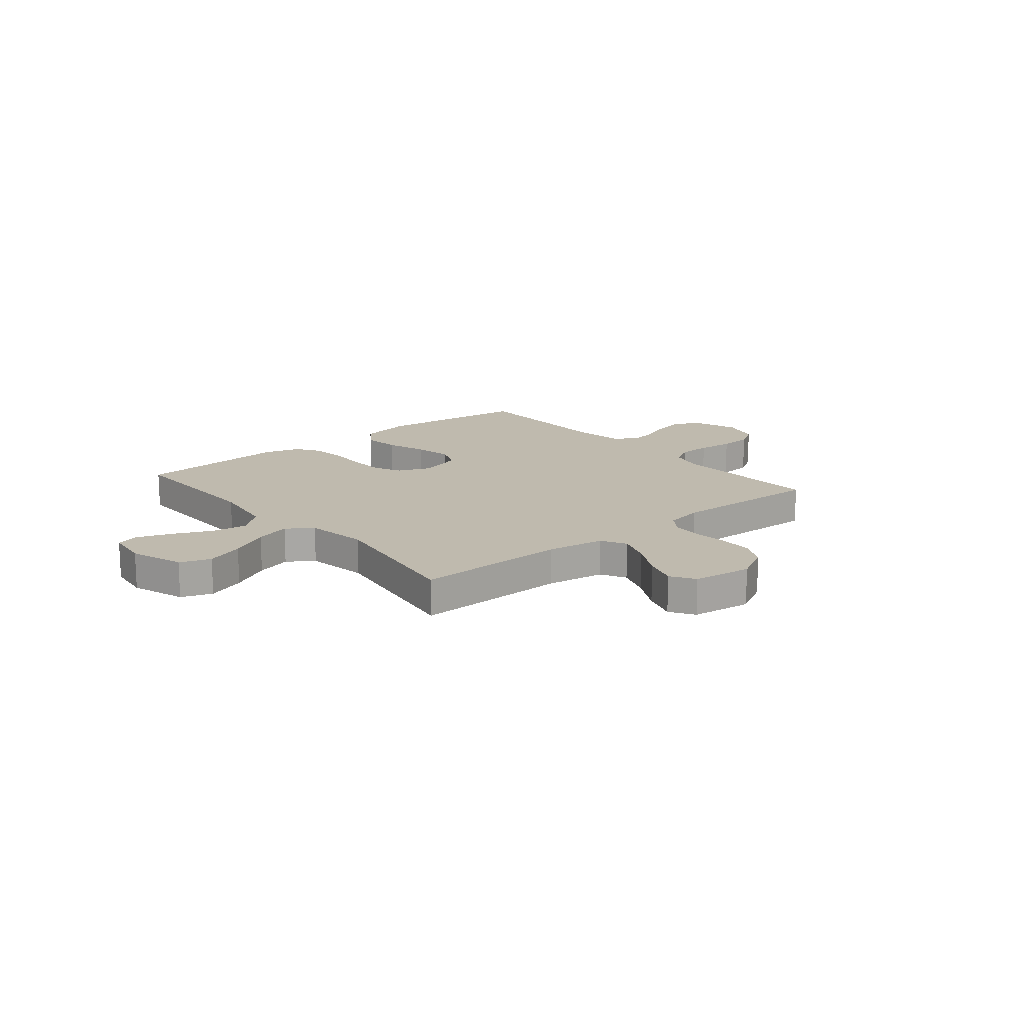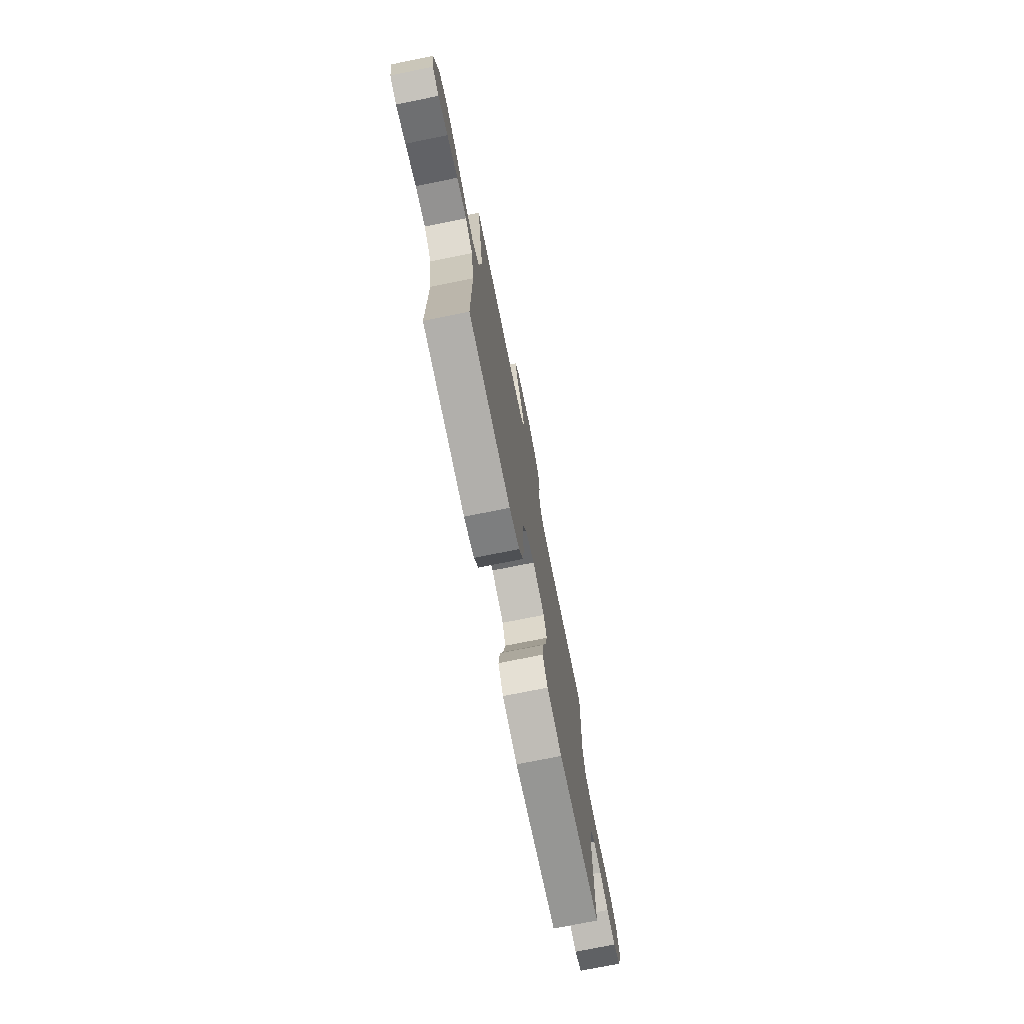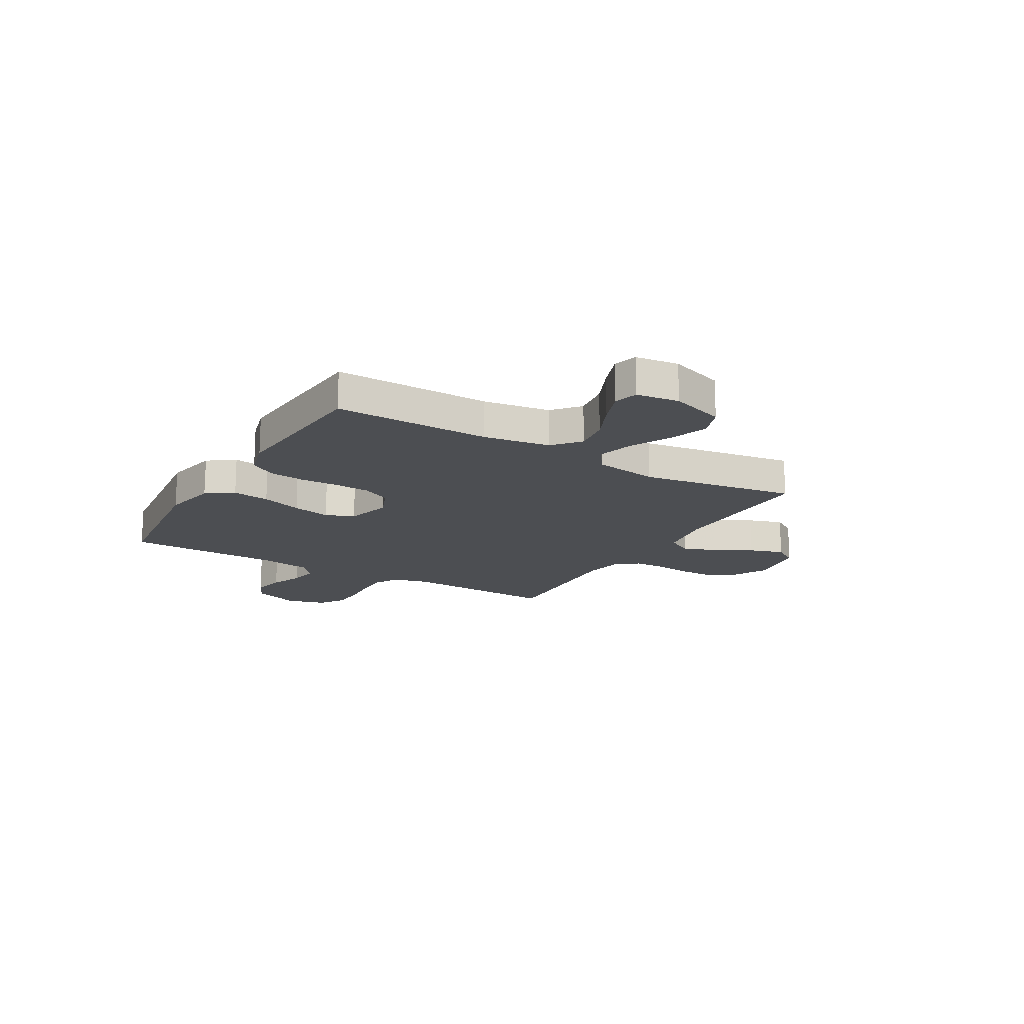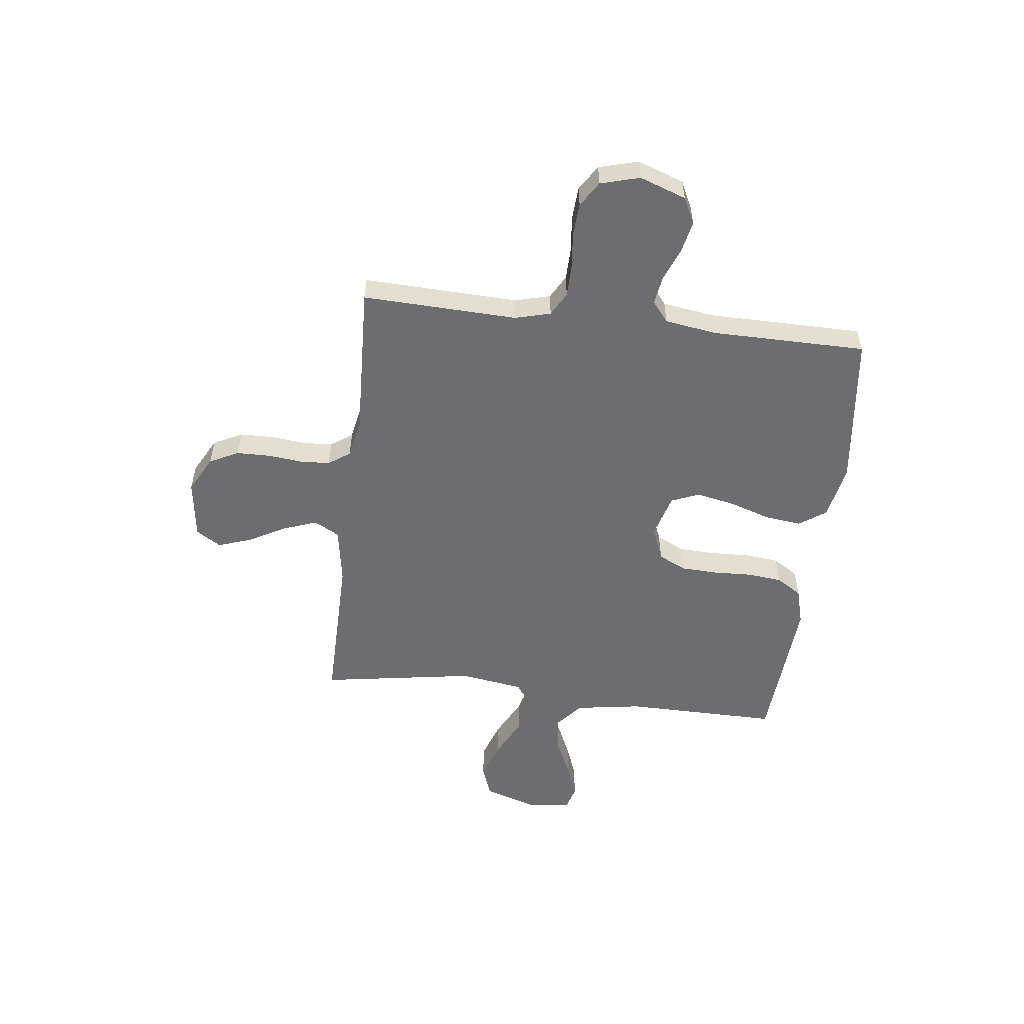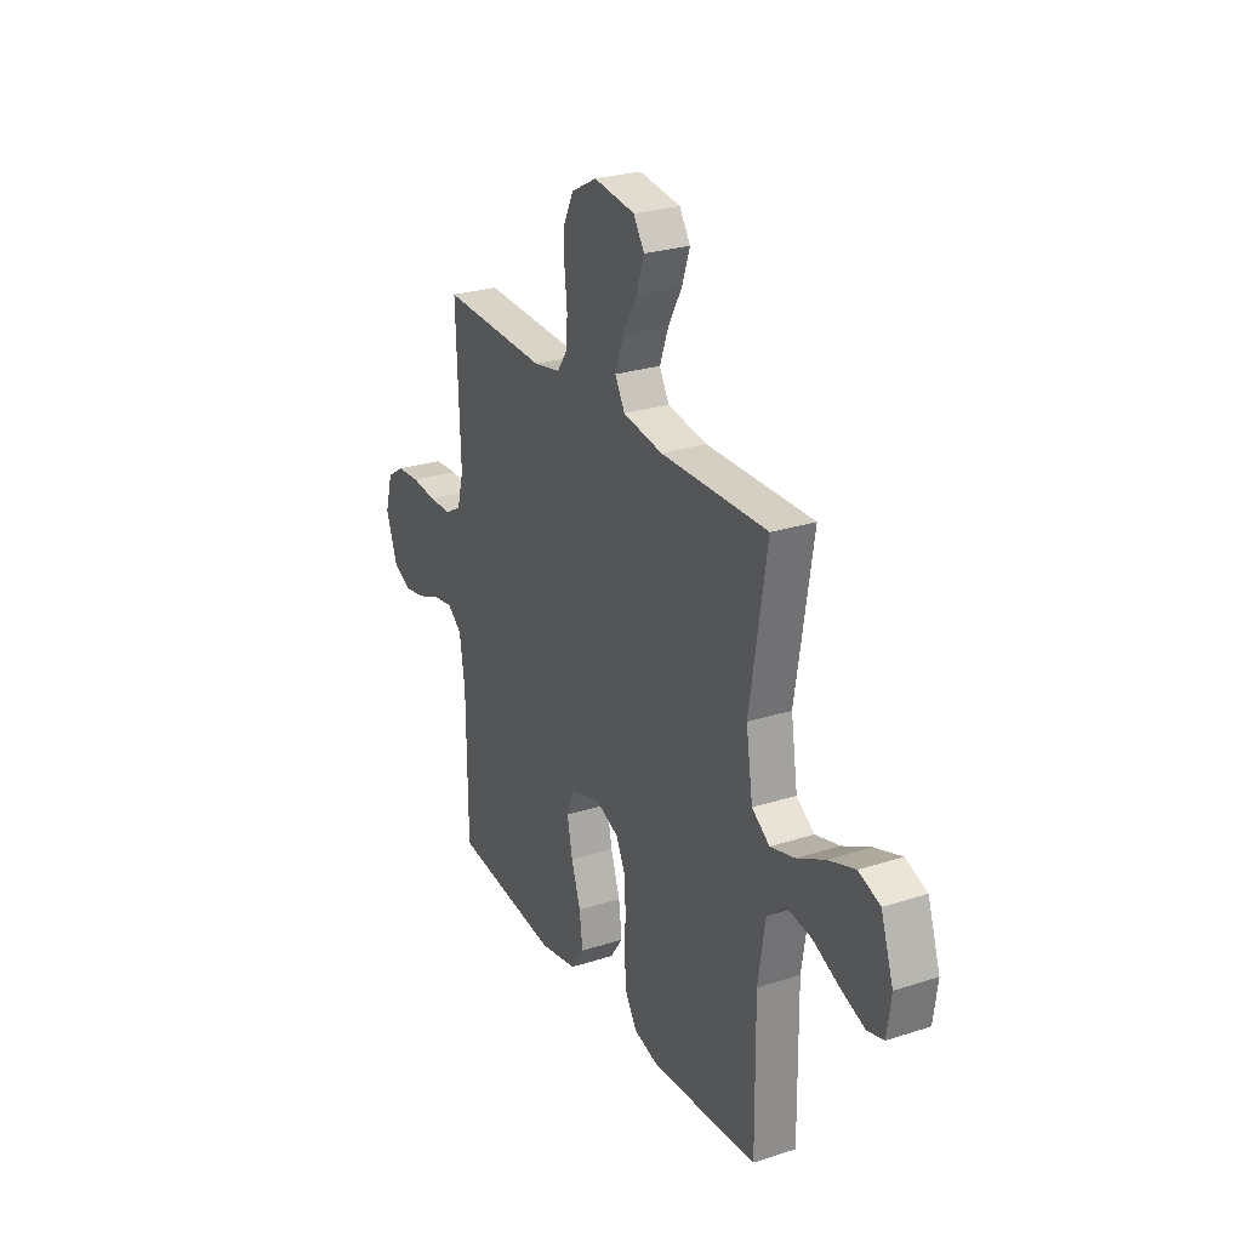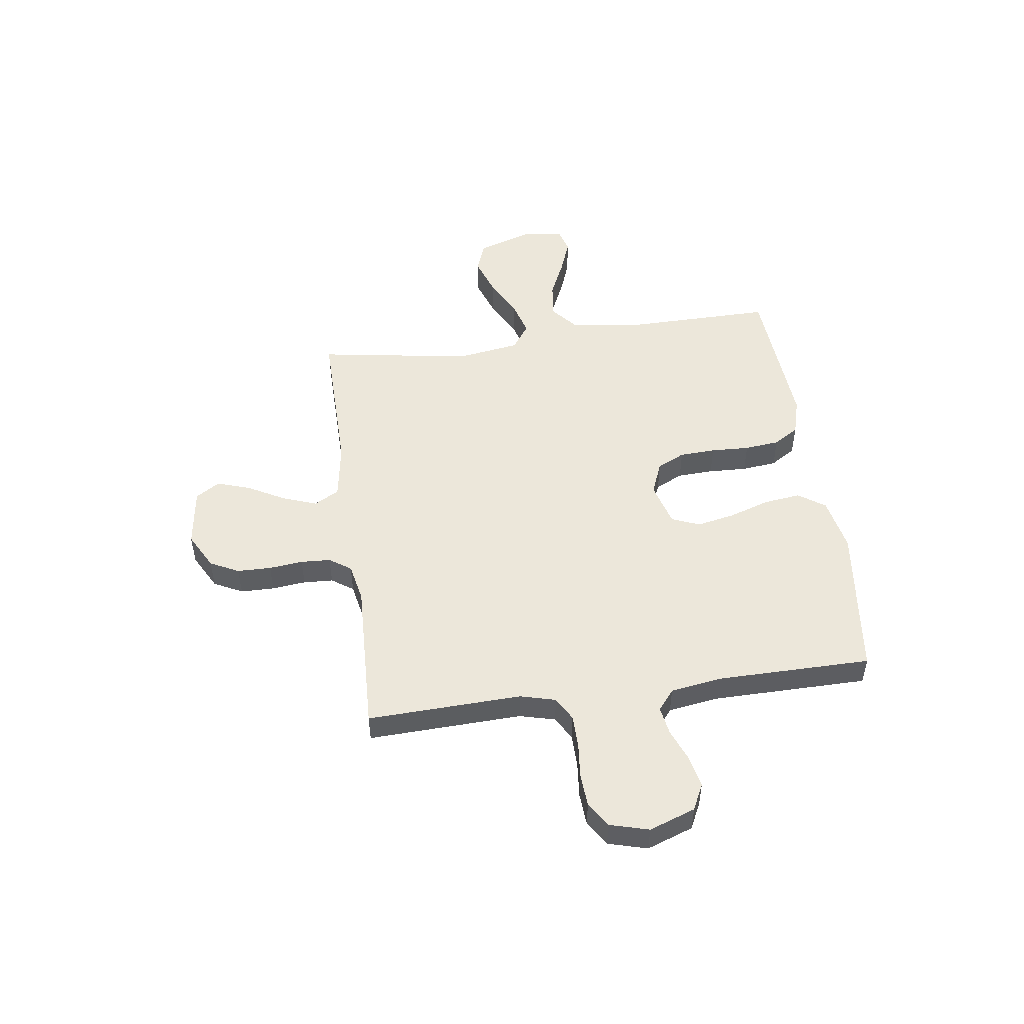
<metadata>
{"format":"obj","ext":"obj","renderer":"f3d","projection":"perspective","resolution":1024,"background":"white","views":[{"elev":15.8,"azim":-39.8,"up":"+Y"},{"elev":-74.3,"azim":-78.6,"up":"+Z"},{"elev":-16.8,"azim":-120.4,"up":"+Y"},{"elev":-54.1,"azim":83.2,"up":"+Y"},{"elev":26.5,"azim":-116.9,"up":"+Z"},{"elev":50.4,"azim":82.1,"up":"+Y"}]}
</metadata>
<code>
v 0.5 0.07 0.5
v 0.489 0.07 0.2
v 0.507 0.07 0.131
v 0.553 0.07 0.105
v 0.616 0.07 0.104
v 0.686 0.07 0.111
v 0.75 0.07 0.107
v 0.799 0.07 0.076
v 0.82 0.07 0
v 0.788 0.07 -0.09
v 0.737 0.07 -0.115
v 0.675 0.07 -0.102
v 0.613 0.07 -0.077
v 0.557 0.07 -0.068
v 0.517 0.07 -0.1
v 0.502 0.07 -0.2
v 0.5 0.07 -0.5
v 0.2 0.07 -0.536
v 0.094 0.07 -0.515
v 0.058 0.07 -0.463
v 0.067 0.07 -0.391
v 0.093 0.07 -0.312
v 0.108 0.07 -0.238
v 0.086 0.07 -0.183
v 0 0.07 -0.159
v -0.064 0.07 -0.185
v -0.09 0.07 -0.239
v -0.093 0.07 -0.309
v -0.09 0.07 -0.384
v -0.097 0.07 -0.452
v -0.128 0.07 -0.501
v -0.2 0.07 -0.521
v -0.5 0.07 -0.5
v -0.497 0.07 -0.2
v -0.517 0.07 -0.071
v -0.569 0.07 -0.027
v -0.639 0.07 -0.037
v -0.714 0.07 -0.071
v -0.781 0.07 -0.096
v -0.827 0.07 -0.083
v -0.838 0.07 0
v -0.803 0.07 0.105
v -0.743 0.07 0.127
v -0.668 0.07 0.101
v -0.59 0.07 0.061
v -0.521 0.07 0.042
v -0.471 0.07 0.077
v -0.452 0.07 0.2
v -0.5 0.07 0.5
v -0.2 0.07 0.496
v -0.088 0.07 0.514
v -0.061 0.07 0.563
v -0.085 0.07 0.629
v -0.124 0.07 0.7
v -0.146 0.07 0.766
v -0.116 0.07 0.813
v 0 0.07 0.829
v 0.071 0.07 0.791
v 0.099 0.07 0.735
v 0.1 0.07 0.669
v 0.093 0.07 0.603
v 0.096 0.07 0.545
v 0.125 0.07 0.503
v 0.2 0.07 0.488
v 0.5 0 0.5
v 0.489 0 0.2
v 0.507 0 0.131
v 0.553 0 0.105
v 0.616 0 0.104
v 0.686 0 0.111
v 0.75 0 0.107
v 0.799 0 0.076
v 0.82 0 0
v 0.788 0 -0.09
v 0.737 0 -0.115
v 0.675 0 -0.102
v 0.613 0 -0.077
v 0.557 0 -0.068
v 0.517 0 -0.1
v 0.502 0 -0.2
v 0.5 0 -0.5
v 0.2 0 -0.536
v 0.094 0 -0.515
v 0.058 0 -0.463
v 0.067 0 -0.391
v 0.093 0 -0.312
v 0.108 0 -0.238
v 0.086 0 -0.183
v 0 0 -0.159
v -0.064 0 -0.185
v -0.09 0 -0.239
v -0.093 0 -0.309
v -0.09 0 -0.384
v -0.097 0 -0.452
v -0.128 0 -0.501
v -0.2 0 -0.521
v -0.5 0 -0.5
v -0.497 0 -0.2
v -0.517 0 -0.071
v -0.569 0 -0.027
v -0.639 0 -0.037
v -0.714 0 -0.071
v -0.781 0 -0.096
v -0.827 0 -0.083
v -0.838 0 0
v -0.803 0 0.105
v -0.743 0 0.127
v -0.668 0 0.101
v -0.59 0 0.061
v -0.521 0 0.042
v -0.471 0 0.077
v -0.452 0 0.2
v -0.5 0 0.5
v -0.2 0 0.496
v -0.088 0 0.514
v -0.061 0 0.563
v -0.085 0 0.629
v -0.124 0 0.7
v -0.146 0 0.766
v -0.116 0 0.813
v 0 0 0.829
v 0.071 0 0.791
v 0.099 0 0.735
v 0.1 0 0.669
v 0.093 0 0.603
v 0.096 0 0.545
v 0.125 0 0.503
v 0.2 0 0.488
f 58 59 60 61
f 58 61 62
f 57 58 62
f 56 57 62
f 53 54 55 56
f 52 53 56 62
f 51 52 62 63
f 48 49 50
f 47 48 50 51
f 42 43 44 45
f 42 45 46
f 41 42 46
f 40 41 46
f 37 38 39 40
f 37 40 46
f 36 37 46
f 35 36 46 47
f 31 32 33 34
f 28 29 30 31
f 27 28 31 34
f 26 27 34 35
f 19 20 21 22
f 19 22 23
f 16 17 18 19
f 15 16 19 23
f 14 15 23 24
f 10 11 12 13
f 10 13 14
f 9 10 14
f 5 6 7 8
f 4 5 8 9
f 64 1 2
f 64 2 3
f 63 64 3
f 51 63 3
f 47 51 3
f 25 26 35 47
f 25 47 3 4
f 14 24 25
f 4 9 14 25
f 125 124 123 122
f 126 125 122
f 126 122 121
f 126 121 120
f 120 119 118 117
f 126 120 117 116
f 127 126 116 115
f 114 113 112
f 115 114 112 111
f 109 108 107 106
f 110 109 106
f 110 106 105
f 110 105 104
f 104 103 102 101
f 110 104 101
f 110 101 100
f 111 110 100 99
f 98 97 96 95
f 95 94 93 92
f 98 95 92 91
f 99 98 91 90
f 86 85 84 83
f 87 86 83
f 83 82 81 80
f 87 83 80 79
f 88 87 79 78
f 77 76 75 74
f 78 77 74
f 78 74 73
f 72 71 70 69
f 73 72 69 68
f 66 65 128
f 67 66 128
f 67 128 127
f 67 127 115
f 67 115 111
f 111 99 90 89
f 68 67 111 89
f 89 88 78
f 89 78 73 68
f 1 65 66 2
f 2 66 67 3
f 3 67 68 4
f 4 68 69 5
f 5 69 70 6
f 6 70 71 7
f 7 71 72 8
f 8 72 73 9
f 9 73 74 10
f 10 74 75 11
f 11 75 76 12
f 12 76 77 13
f 13 77 78 14
f 14 78 79 15
f 15 79 80 16
f 16 80 81 17
f 17 81 82 18
f 18 82 83 19
f 19 83 84 20
f 20 84 85 21
f 21 85 86 22
f 22 86 87 23
f 23 87 88 24
f 24 88 89 25
f 25 89 90 26
f 26 90 91 27
f 27 91 92 28
f 28 92 93 29
f 29 93 94 30
f 30 94 95 31
f 31 95 96 32
f 32 96 97 33
f 33 97 98 34
f 34 98 99 35
f 35 99 100 36
f 36 100 101 37
f 37 101 102 38
f 38 102 103 39
f 39 103 104 40
f 40 104 105 41
f 41 105 106 42
f 42 106 107 43
f 43 107 108 44
f 44 108 109 45
f 45 109 110 46
f 46 110 111 47
f 47 111 112 48
f 48 112 113 49
f 49 113 114 50
f 50 114 115 51
f 51 115 116 52
f 52 116 117 53
f 53 117 118 54
f 54 118 119 55
f 55 119 120 56
f 56 120 121 57
f 57 121 122 58
f 58 122 123 59
f 59 123 124 60
f 60 124 125 61
f 61 125 126 62
f 62 126 127 63
f 63 127 128 64
f 64 128 65 1

</code>
